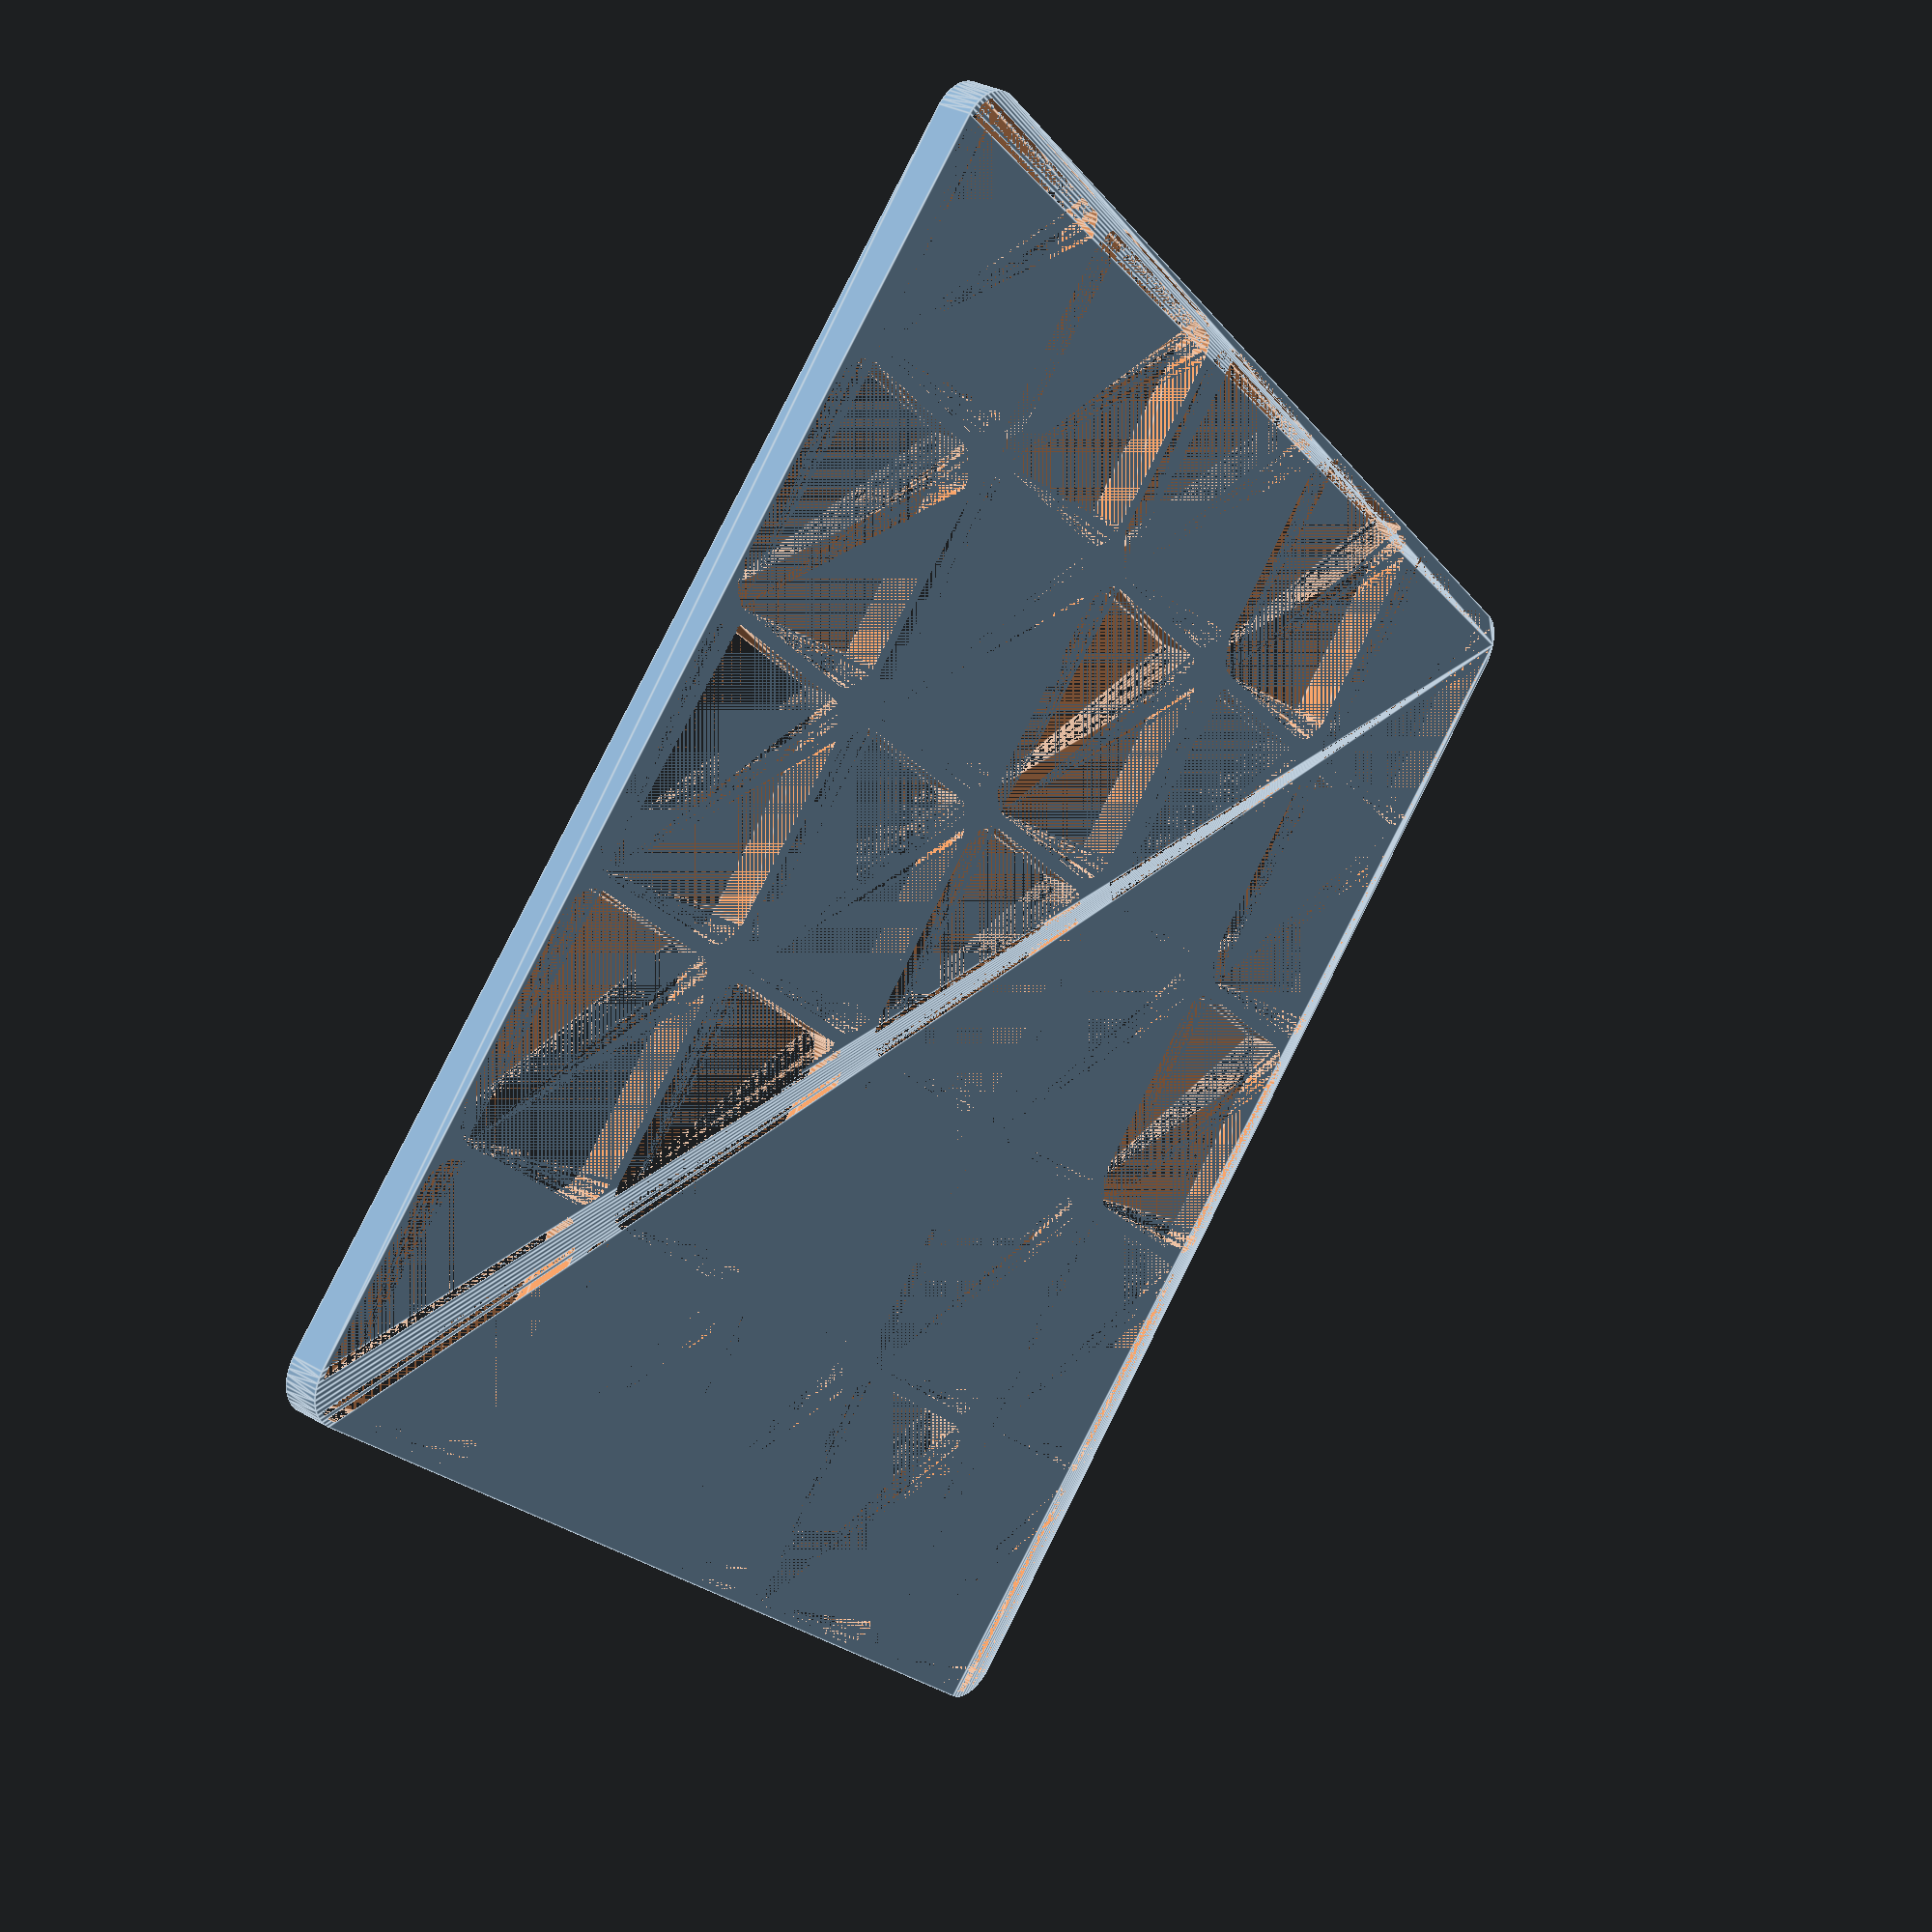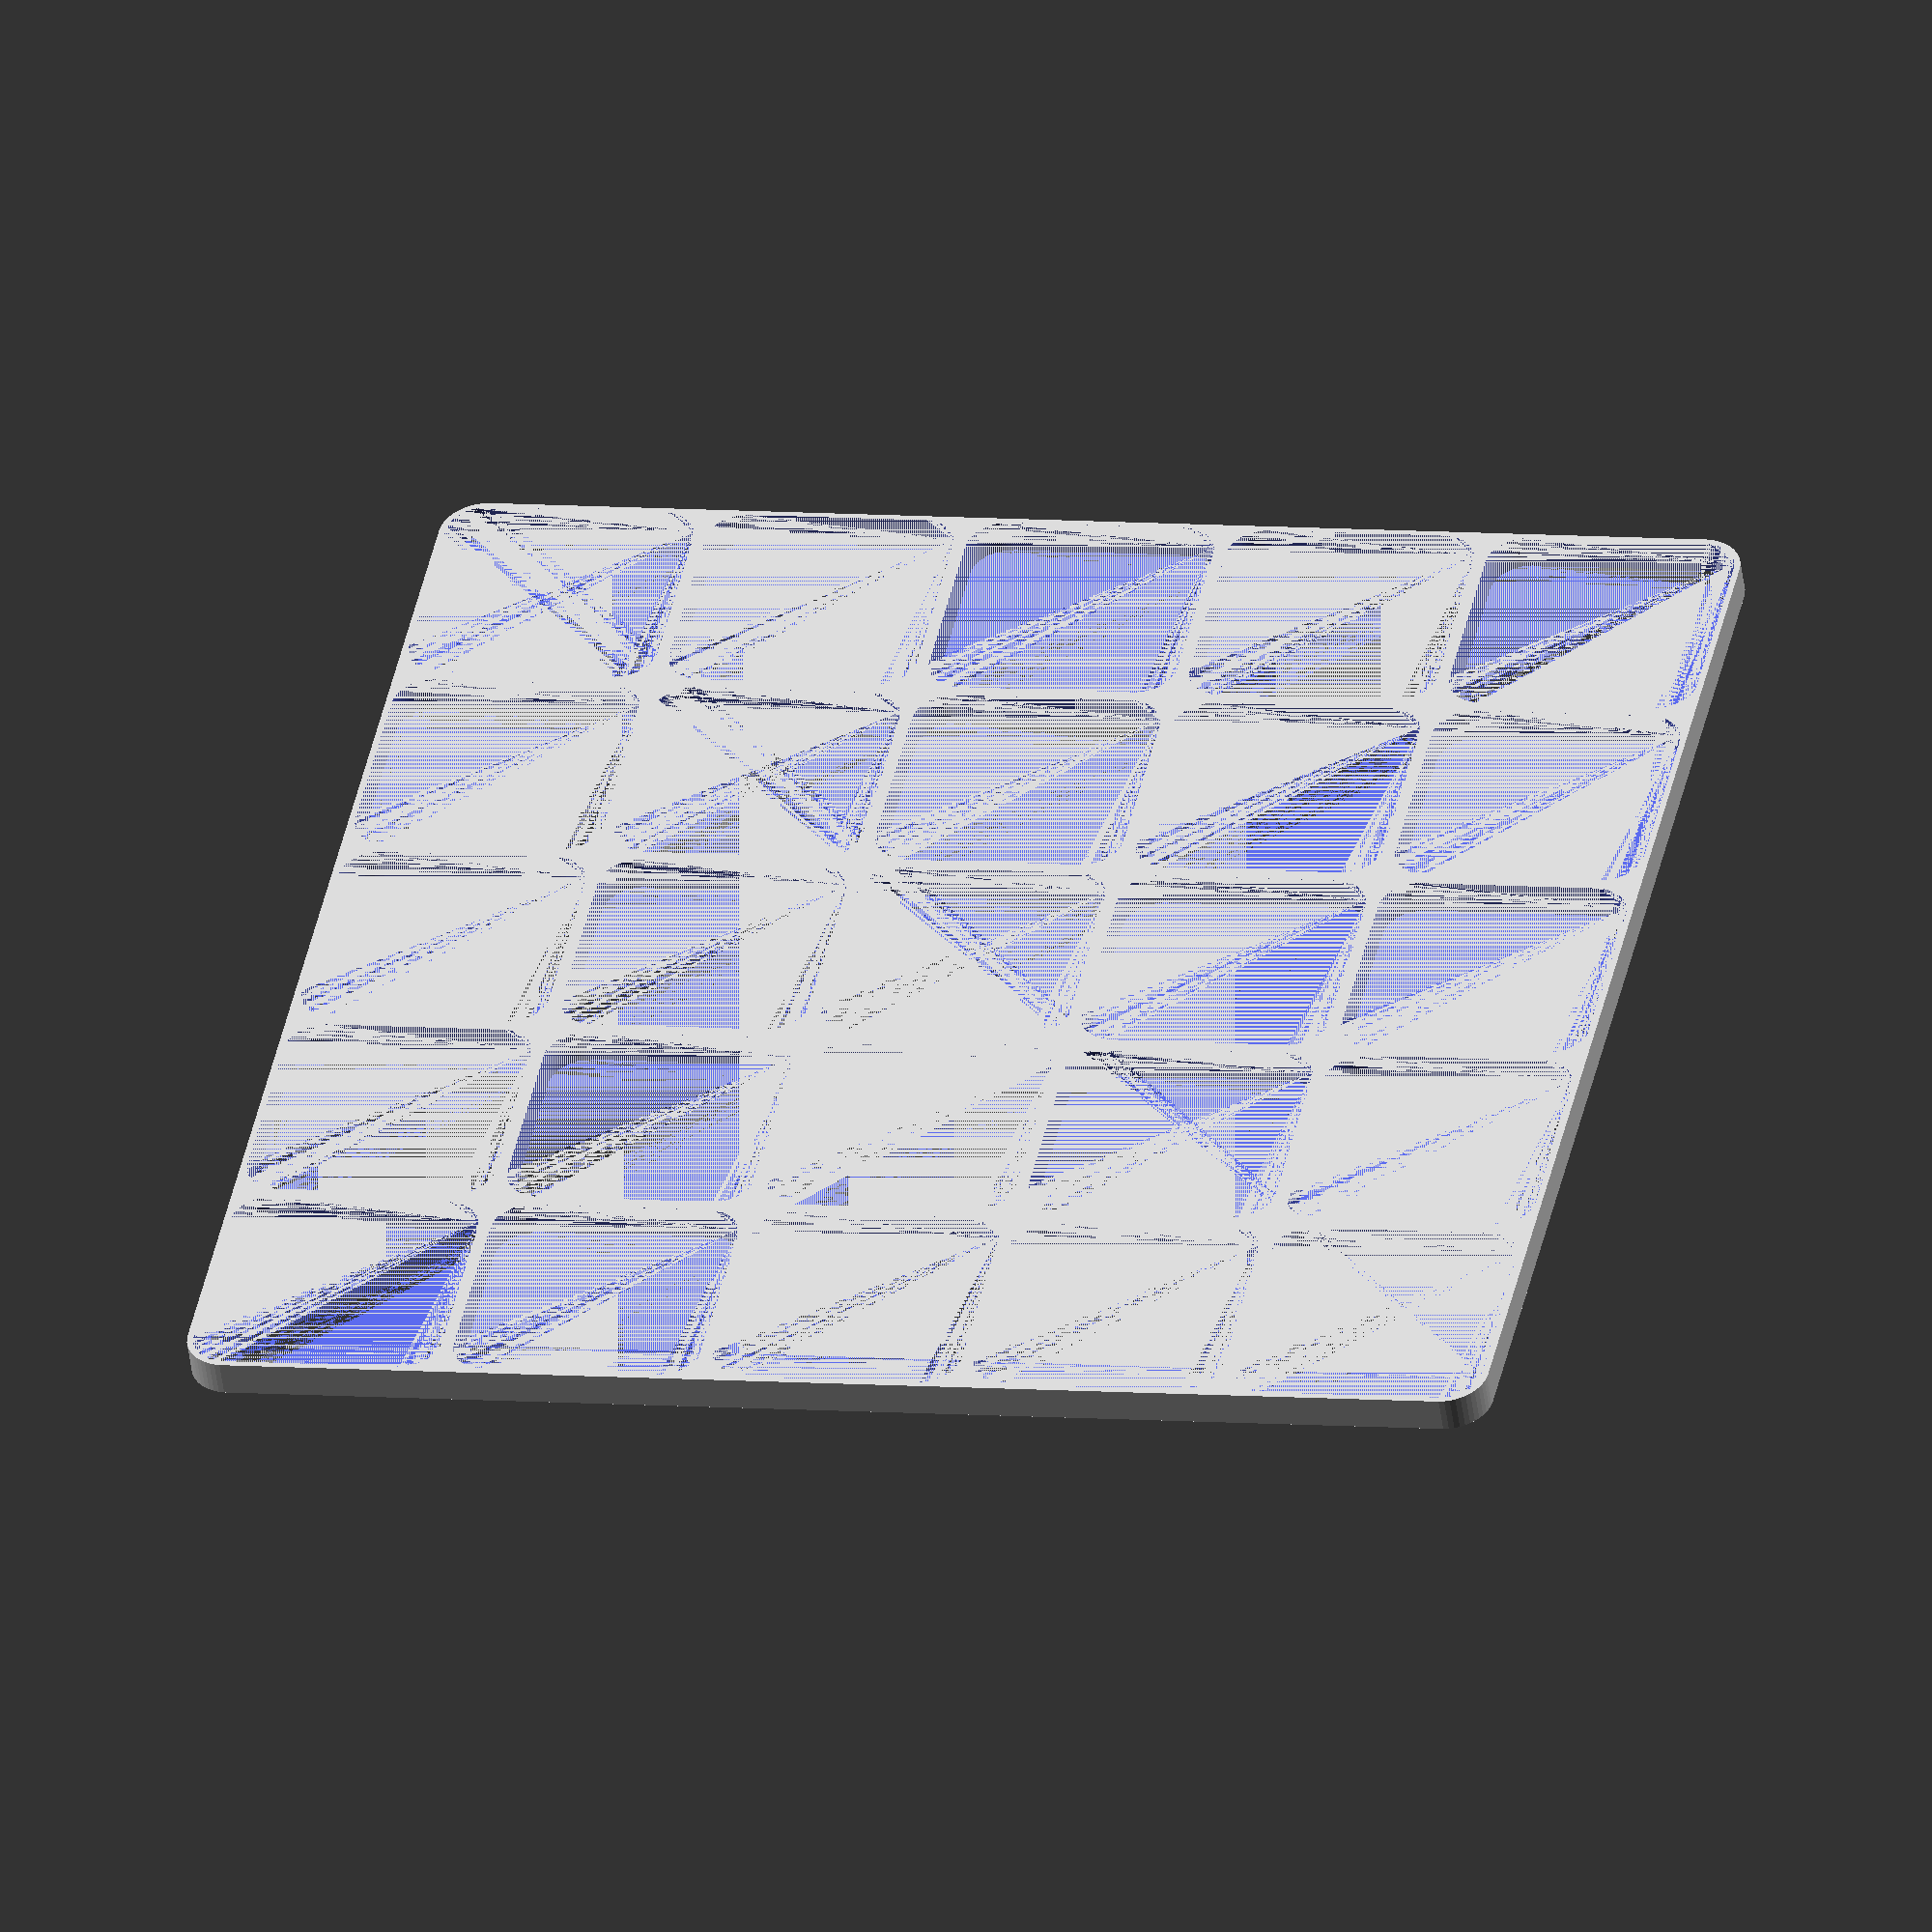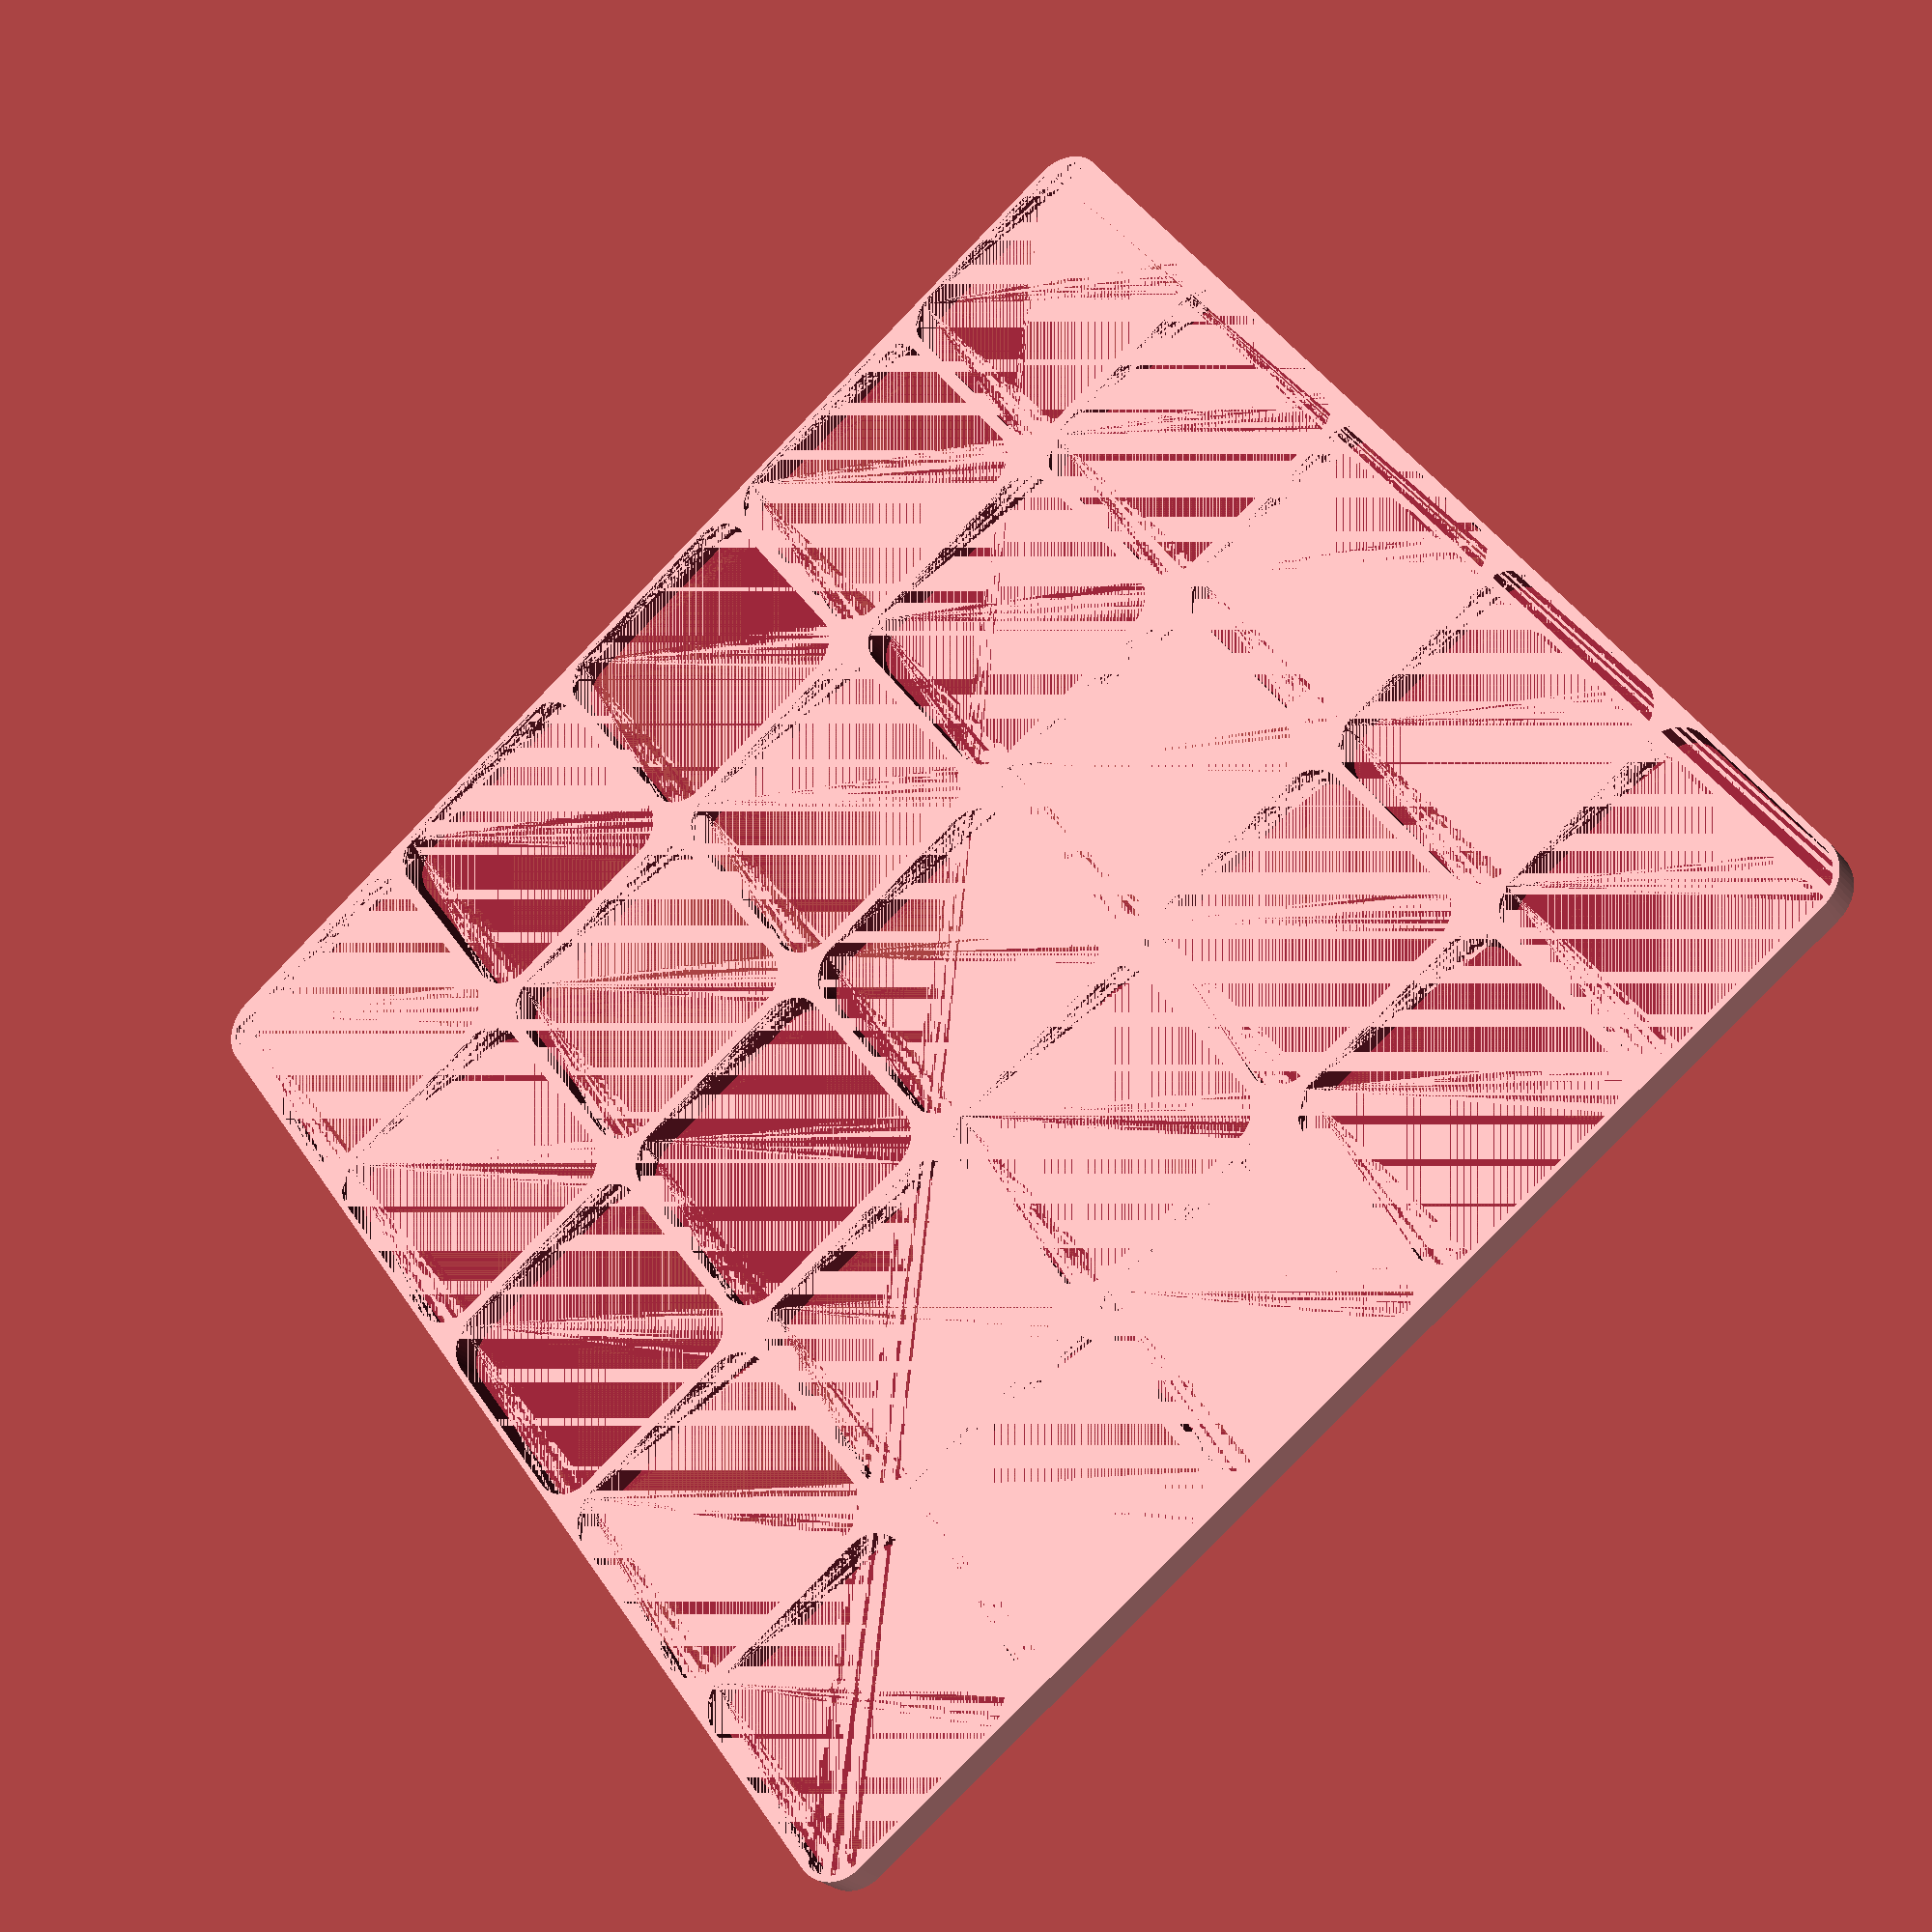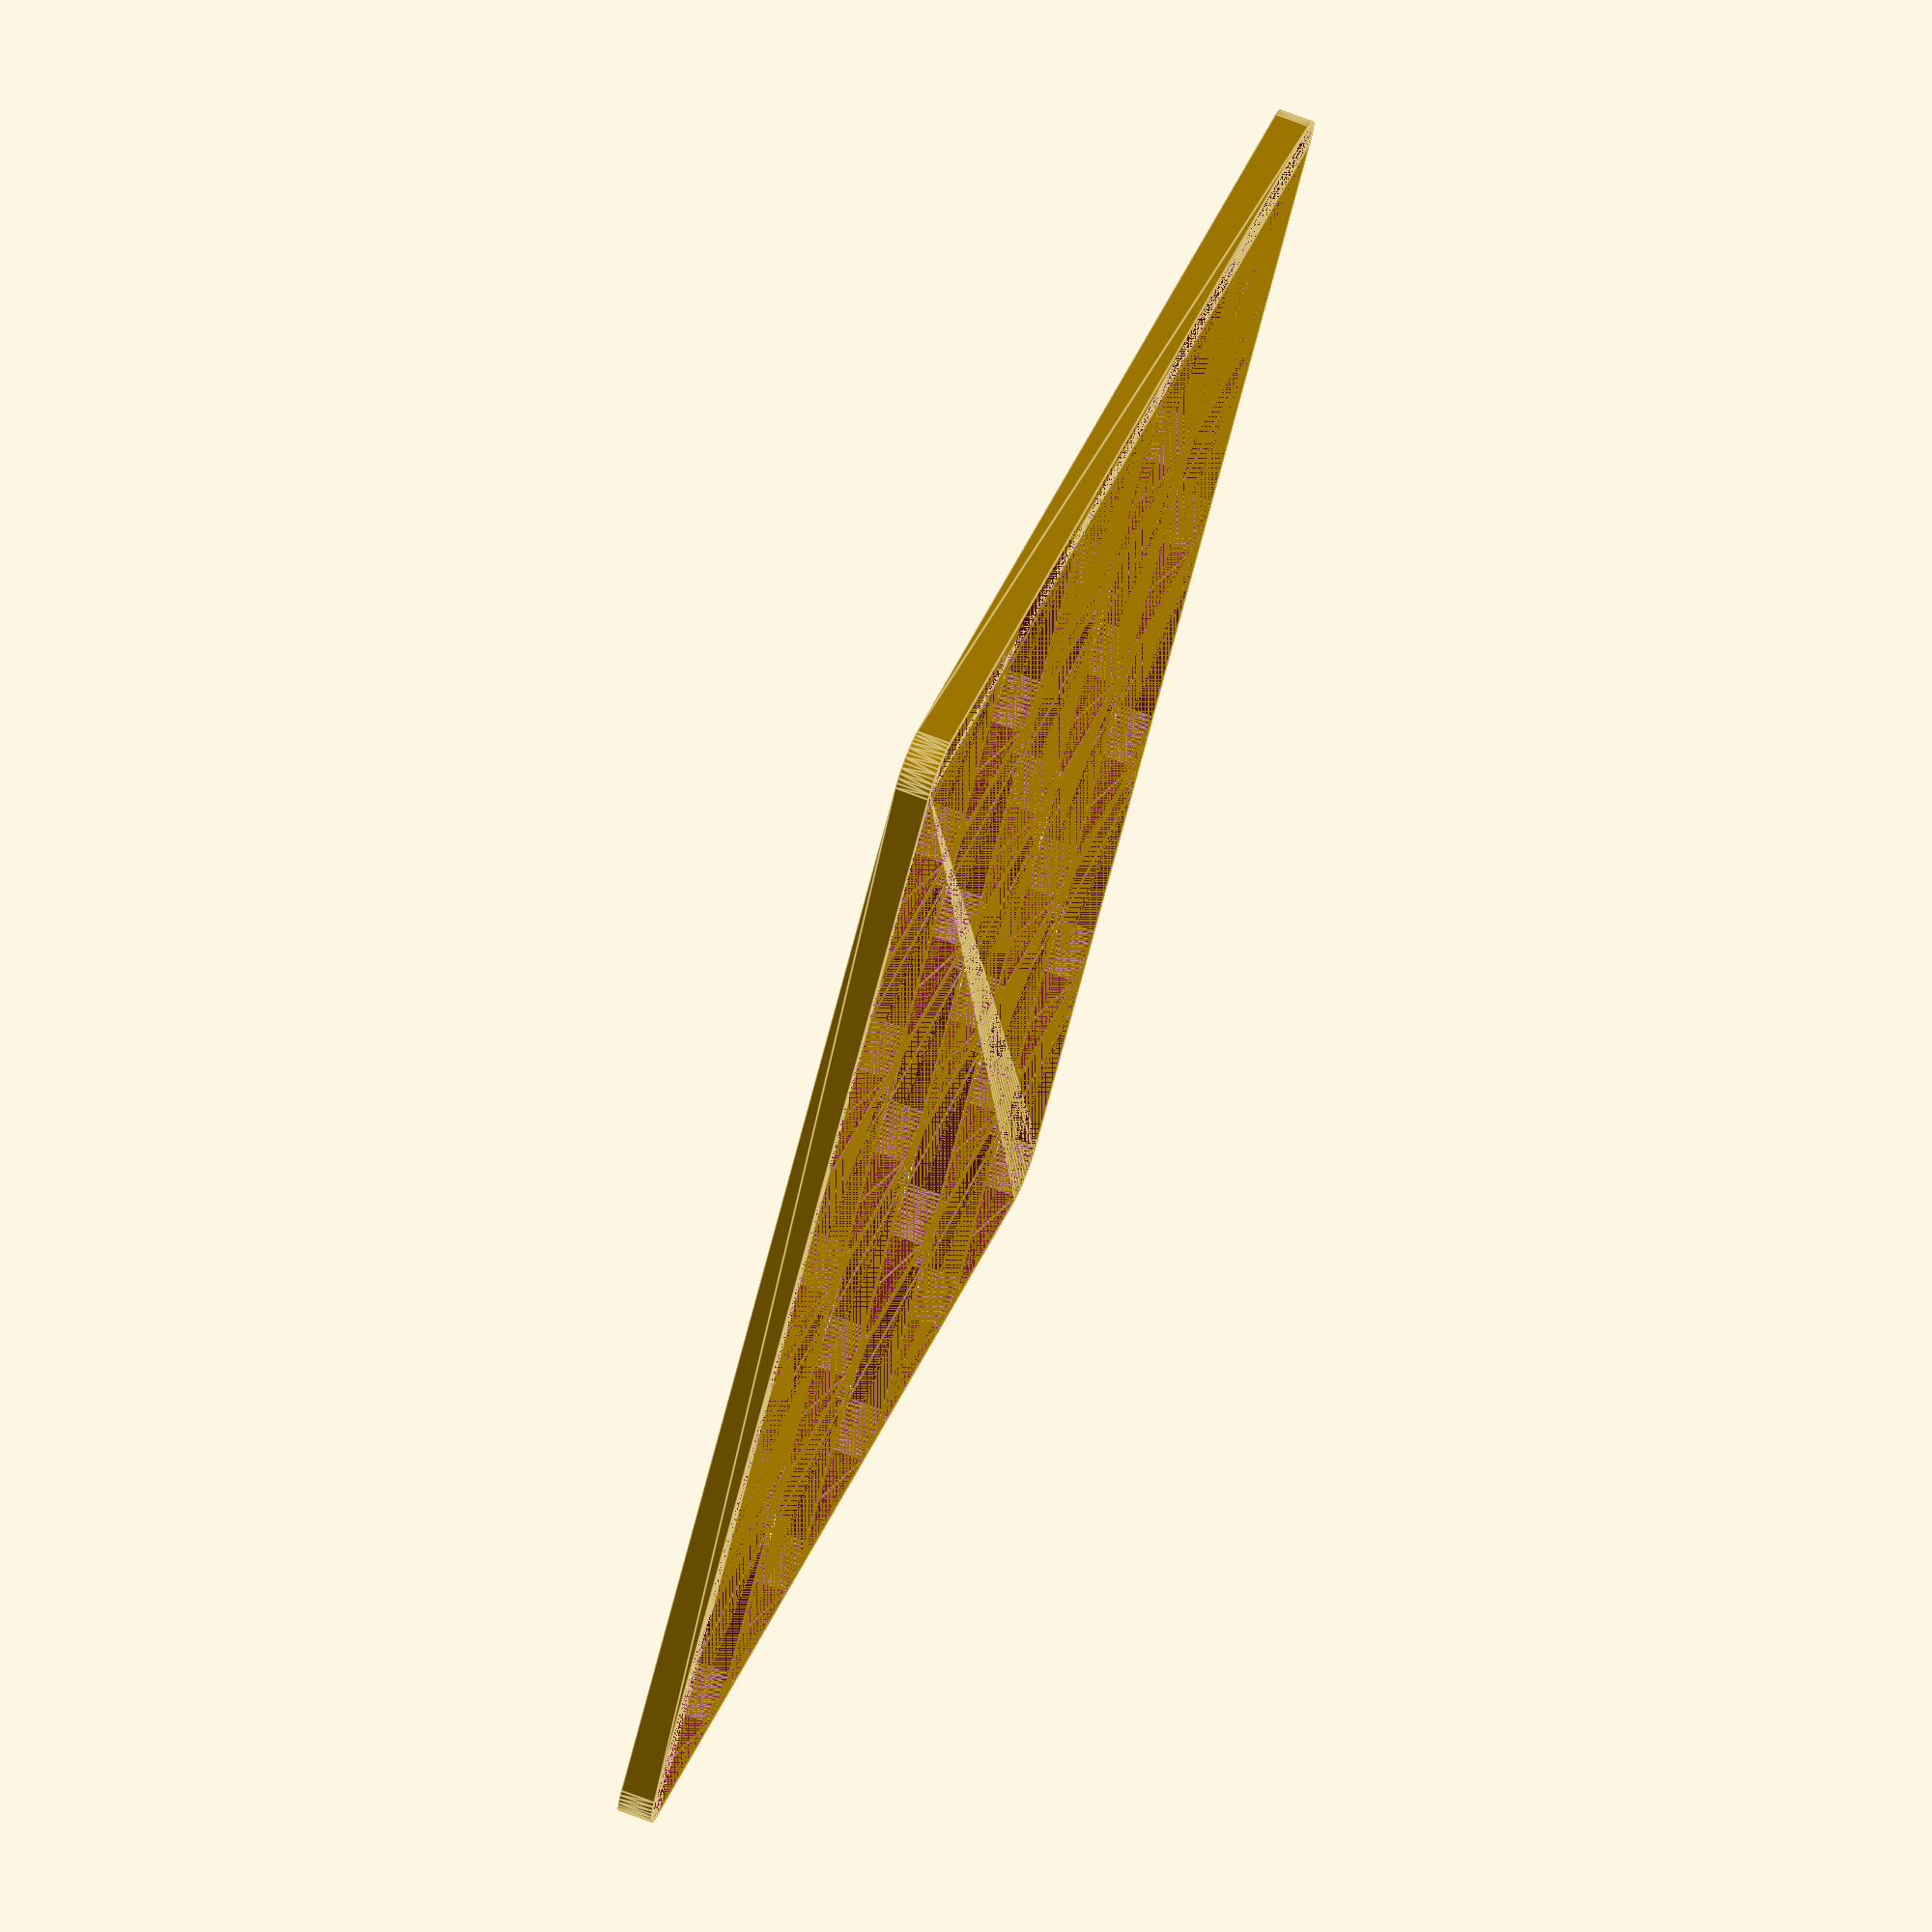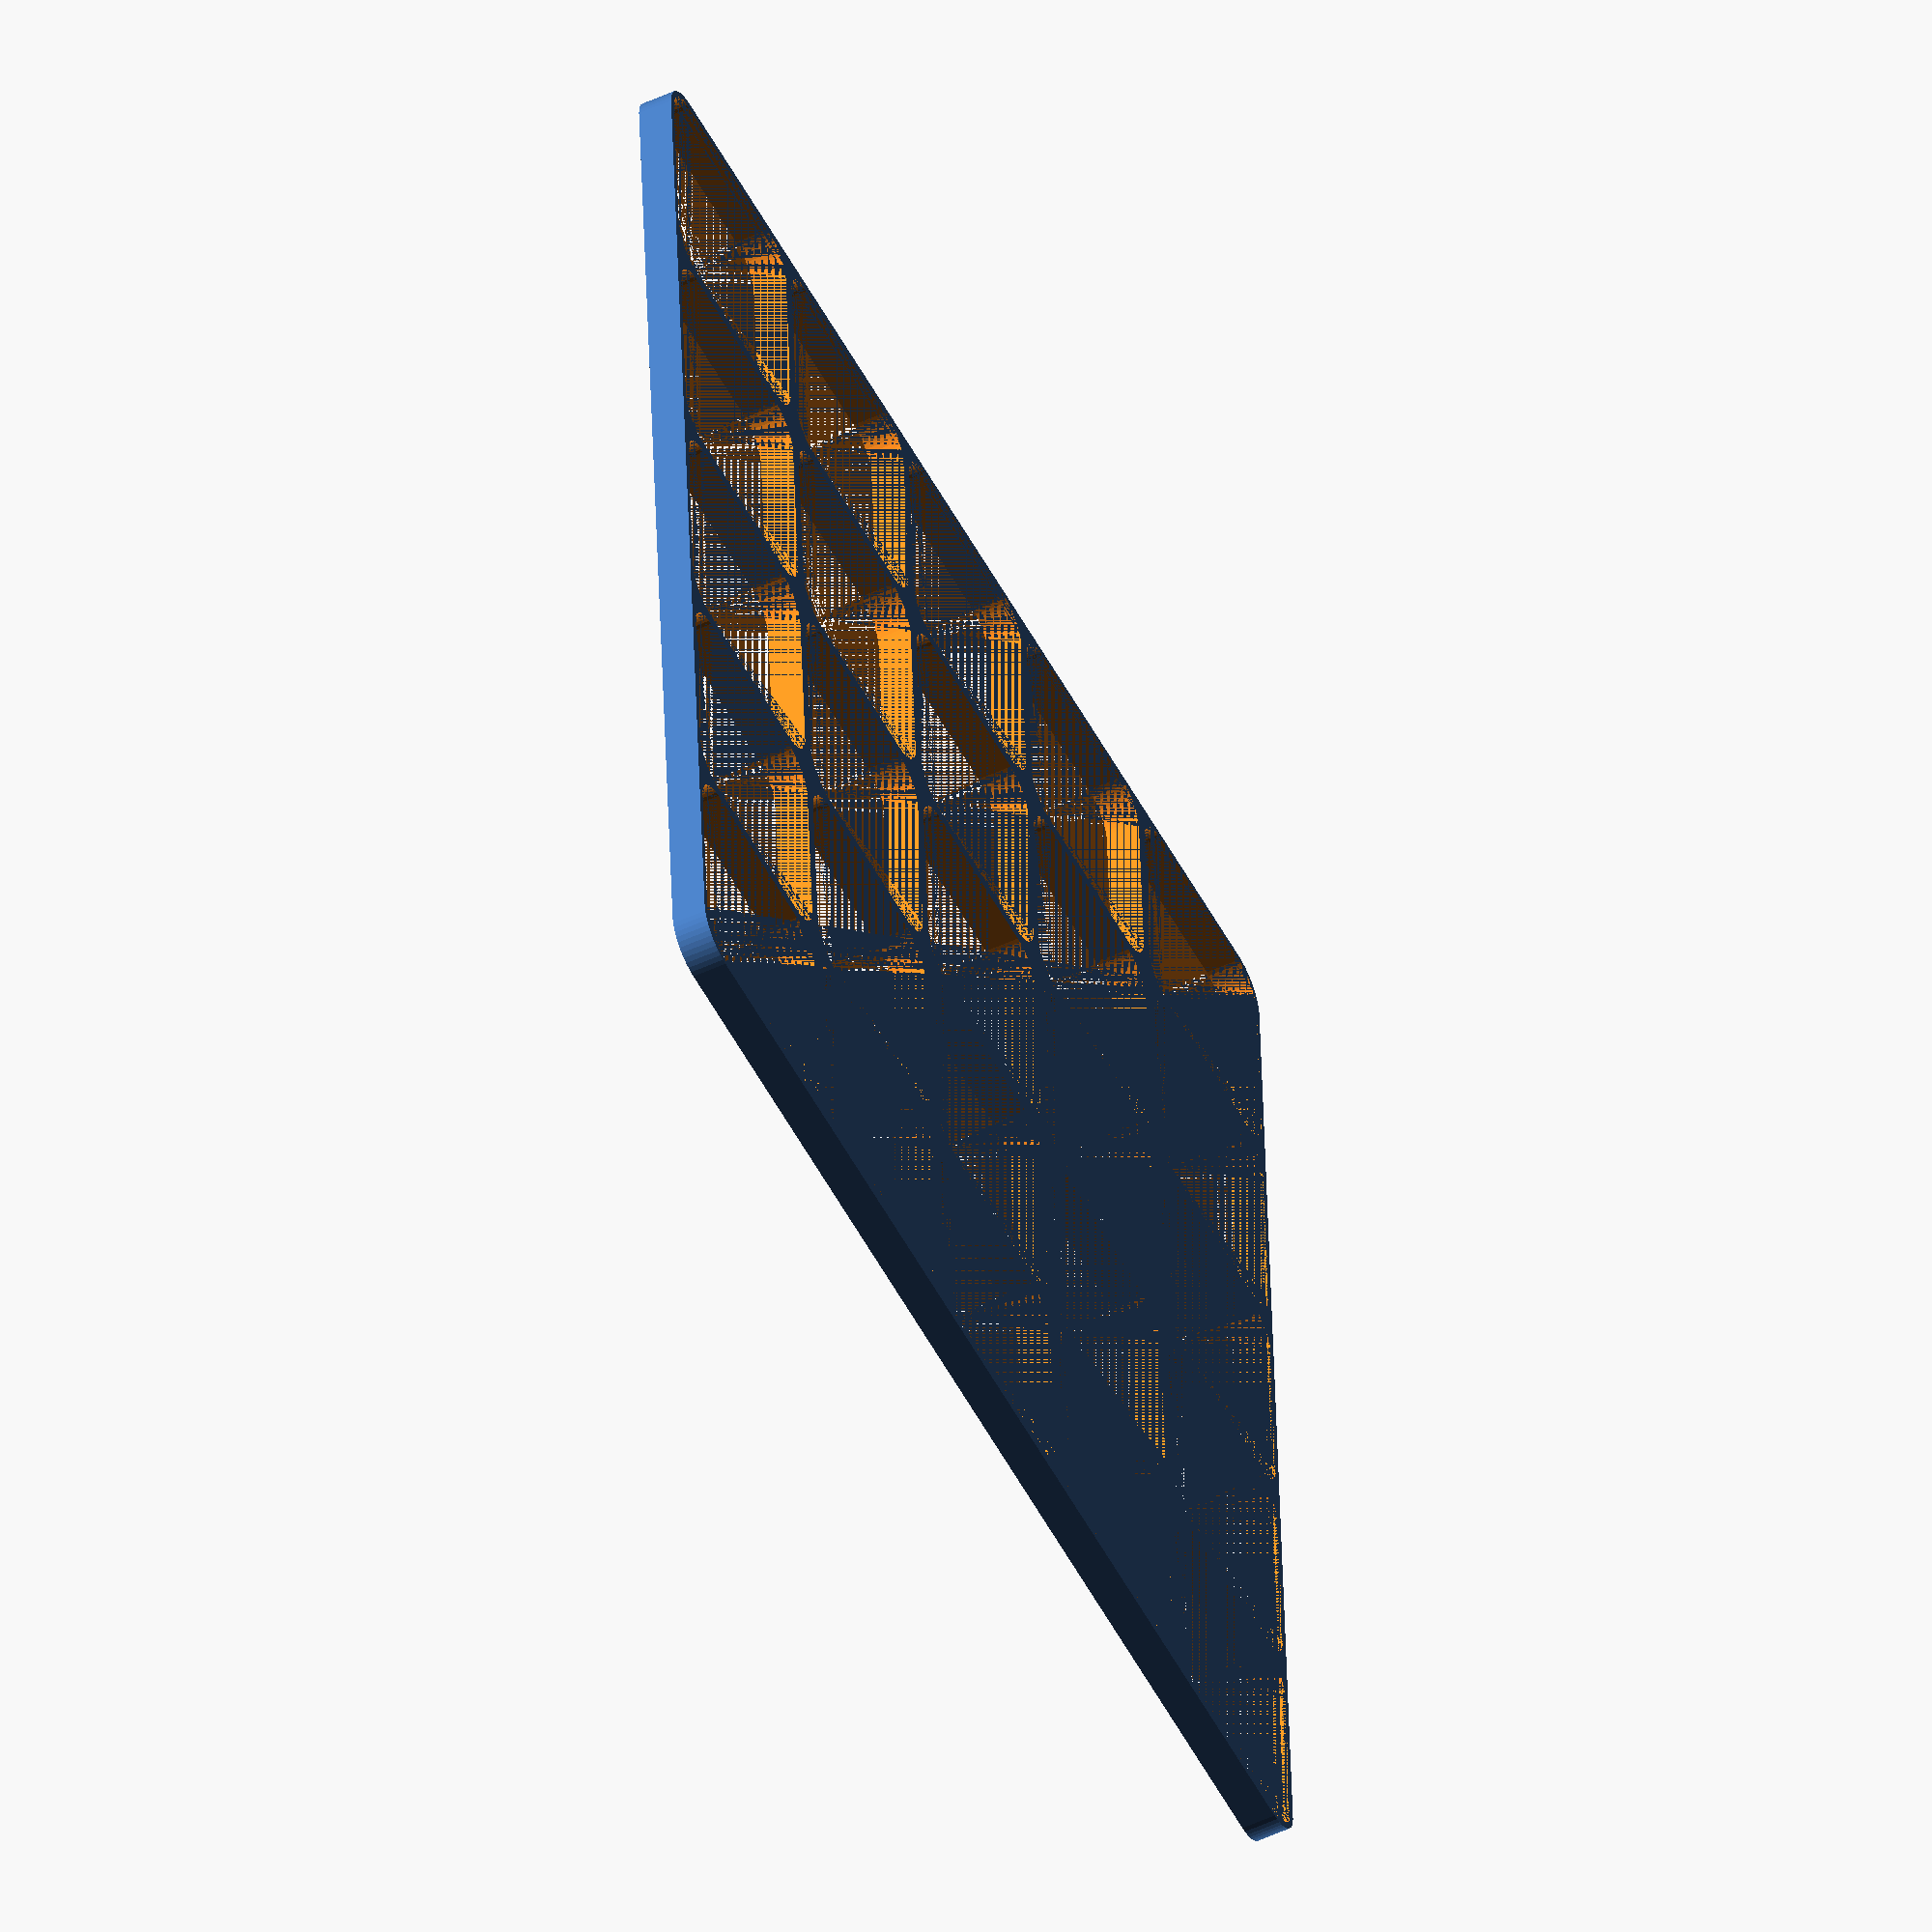
<openscad>
$fn = 50;


difference() {
	union() {
		hull() {
			translate(v = [-70.0000000000, 70.0000000000, 0]) {
				cylinder(h = 4, r = 5);
			}
			translate(v = [70.0000000000, 70.0000000000, 0]) {
				cylinder(h = 4, r = 5);
			}
			translate(v = [-70.0000000000, -70.0000000000, 0]) {
				cylinder(h = 4, r = 5);
			}
			translate(v = [70.0000000000, -70.0000000000, 0]) {
				cylinder(h = 4, r = 5);
			}
		}
	}
	union() {
		translate(v = [-60.0000000000, -60.0000000000, 0]) {
			hull() {
				translate(v = [-10.0000000000, 10.0000000000, 0]) {
					cylinder(h = 4, r = 4.3000000000);
				}
				translate(v = [10.0000000000, 10.0000000000, 0]) {
					cylinder(h = 4, r = 4.3000000000);
				}
				translate(v = [-10.0000000000, -10.0000000000, 0]) {
					cylinder(h = 4, r = 4.3000000000);
				}
				translate(v = [10.0000000000, -10.0000000000, 0]) {
					cylinder(h = 4, r = 4.3000000000);
				}
			}
		}
		translate(v = [-60.0000000000, -30.0000000000, 0]) {
			hull() {
				translate(v = [-10.0000000000, 10.0000000000, 0]) {
					cylinder(h = 4, r = 4.3000000000);
				}
				translate(v = [10.0000000000, 10.0000000000, 0]) {
					cylinder(h = 4, r = 4.3000000000);
				}
				translate(v = [-10.0000000000, -10.0000000000, 0]) {
					cylinder(h = 4, r = 4.3000000000);
				}
				translate(v = [10.0000000000, -10.0000000000, 0]) {
					cylinder(h = 4, r = 4.3000000000);
				}
			}
		}
		translate(v = [-60.0000000000, 0.0000000000, 0]) {
			hull() {
				translate(v = [-10.0000000000, 10.0000000000, 0]) {
					cylinder(h = 4, r = 4.3000000000);
				}
				translate(v = [10.0000000000, 10.0000000000, 0]) {
					cylinder(h = 4, r = 4.3000000000);
				}
				translate(v = [-10.0000000000, -10.0000000000, 0]) {
					cylinder(h = 4, r = 4.3000000000);
				}
				translate(v = [10.0000000000, -10.0000000000, 0]) {
					cylinder(h = 4, r = 4.3000000000);
				}
			}
		}
		translate(v = [-60.0000000000, 30.0000000000, 0]) {
			hull() {
				translate(v = [-10.0000000000, 10.0000000000, 0]) {
					cylinder(h = 4, r = 4.3000000000);
				}
				translate(v = [10.0000000000, 10.0000000000, 0]) {
					cylinder(h = 4, r = 4.3000000000);
				}
				translate(v = [-10.0000000000, -10.0000000000, 0]) {
					cylinder(h = 4, r = 4.3000000000);
				}
				translate(v = [10.0000000000, -10.0000000000, 0]) {
					cylinder(h = 4, r = 4.3000000000);
				}
			}
		}
		translate(v = [-60.0000000000, 60.0000000000, 0]) {
			hull() {
				translate(v = [-10.0000000000, 10.0000000000, 0]) {
					cylinder(h = 4, r = 4.3000000000);
				}
				translate(v = [10.0000000000, 10.0000000000, 0]) {
					cylinder(h = 4, r = 4.3000000000);
				}
				translate(v = [-10.0000000000, -10.0000000000, 0]) {
					cylinder(h = 4, r = 4.3000000000);
				}
				translate(v = [10.0000000000, -10.0000000000, 0]) {
					cylinder(h = 4, r = 4.3000000000);
				}
			}
		}
		translate(v = [-30.0000000000, -60.0000000000, 0]) {
			hull() {
				translate(v = [-10.0000000000, 10.0000000000, 0]) {
					cylinder(h = 4, r = 4.3000000000);
				}
				translate(v = [10.0000000000, 10.0000000000, 0]) {
					cylinder(h = 4, r = 4.3000000000);
				}
				translate(v = [-10.0000000000, -10.0000000000, 0]) {
					cylinder(h = 4, r = 4.3000000000);
				}
				translate(v = [10.0000000000, -10.0000000000, 0]) {
					cylinder(h = 4, r = 4.3000000000);
				}
			}
		}
		translate(v = [-30.0000000000, -30.0000000000, 0]) {
			hull() {
				translate(v = [-10.0000000000, 10.0000000000, 0]) {
					cylinder(h = 4, r = 4.3000000000);
				}
				translate(v = [10.0000000000, 10.0000000000, 0]) {
					cylinder(h = 4, r = 4.3000000000);
				}
				translate(v = [-10.0000000000, -10.0000000000, 0]) {
					cylinder(h = 4, r = 4.3000000000);
				}
				translate(v = [10.0000000000, -10.0000000000, 0]) {
					cylinder(h = 4, r = 4.3000000000);
				}
			}
		}
		translate(v = [-30.0000000000, 0.0000000000, 0]) {
			hull() {
				translate(v = [-10.0000000000, 10.0000000000, 0]) {
					cylinder(h = 4, r = 4.3000000000);
				}
				translate(v = [10.0000000000, 10.0000000000, 0]) {
					cylinder(h = 4, r = 4.3000000000);
				}
				translate(v = [-10.0000000000, -10.0000000000, 0]) {
					cylinder(h = 4, r = 4.3000000000);
				}
				translate(v = [10.0000000000, -10.0000000000, 0]) {
					cylinder(h = 4, r = 4.3000000000);
				}
			}
		}
		translate(v = [-30.0000000000, 30.0000000000, 0]) {
			hull() {
				translate(v = [-10.0000000000, 10.0000000000, 0]) {
					cylinder(h = 4, r = 4.3000000000);
				}
				translate(v = [10.0000000000, 10.0000000000, 0]) {
					cylinder(h = 4, r = 4.3000000000);
				}
				translate(v = [-10.0000000000, -10.0000000000, 0]) {
					cylinder(h = 4, r = 4.3000000000);
				}
				translate(v = [10.0000000000, -10.0000000000, 0]) {
					cylinder(h = 4, r = 4.3000000000);
				}
			}
		}
		translate(v = [-30.0000000000, 60.0000000000, 0]) {
			hull() {
				translate(v = [-10.0000000000, 10.0000000000, 0]) {
					cylinder(h = 4, r = 4.3000000000);
				}
				translate(v = [10.0000000000, 10.0000000000, 0]) {
					cylinder(h = 4, r = 4.3000000000);
				}
				translate(v = [-10.0000000000, -10.0000000000, 0]) {
					cylinder(h = 4, r = 4.3000000000);
				}
				translate(v = [10.0000000000, -10.0000000000, 0]) {
					cylinder(h = 4, r = 4.3000000000);
				}
			}
		}
		translate(v = [0.0000000000, -60.0000000000, 0]) {
			hull() {
				translate(v = [-10.0000000000, 10.0000000000, 0]) {
					cylinder(h = 4, r = 4.3000000000);
				}
				translate(v = [10.0000000000, 10.0000000000, 0]) {
					cylinder(h = 4, r = 4.3000000000);
				}
				translate(v = [-10.0000000000, -10.0000000000, 0]) {
					cylinder(h = 4, r = 4.3000000000);
				}
				translate(v = [10.0000000000, -10.0000000000, 0]) {
					cylinder(h = 4, r = 4.3000000000);
				}
			}
		}
		translate(v = [0.0000000000, -30.0000000000, 0]) {
			hull() {
				translate(v = [-10.0000000000, 10.0000000000, 0]) {
					cylinder(h = 4, r = 4.3000000000);
				}
				translate(v = [10.0000000000, 10.0000000000, 0]) {
					cylinder(h = 4, r = 4.3000000000);
				}
				translate(v = [-10.0000000000, -10.0000000000, 0]) {
					cylinder(h = 4, r = 4.3000000000);
				}
				translate(v = [10.0000000000, -10.0000000000, 0]) {
					cylinder(h = 4, r = 4.3000000000);
				}
			}
		}
		hull() {
			translate(v = [-10.0000000000, 10.0000000000, 0]) {
				cylinder(h = 4, r = 4.3000000000);
			}
			translate(v = [10.0000000000, 10.0000000000, 0]) {
				cylinder(h = 4, r = 4.3000000000);
			}
			translate(v = [-10.0000000000, -10.0000000000, 0]) {
				cylinder(h = 4, r = 4.3000000000);
			}
			translate(v = [10.0000000000, -10.0000000000, 0]) {
				cylinder(h = 4, r = 4.3000000000);
			}
		}
		translate(v = [0.0000000000, 30.0000000000, 0]) {
			hull() {
				translate(v = [-10.0000000000, 10.0000000000, 0]) {
					cylinder(h = 4, r = 4.3000000000);
				}
				translate(v = [10.0000000000, 10.0000000000, 0]) {
					cylinder(h = 4, r = 4.3000000000);
				}
				translate(v = [-10.0000000000, -10.0000000000, 0]) {
					cylinder(h = 4, r = 4.3000000000);
				}
				translate(v = [10.0000000000, -10.0000000000, 0]) {
					cylinder(h = 4, r = 4.3000000000);
				}
			}
		}
		translate(v = [0.0000000000, 60.0000000000, 0]) {
			hull() {
				translate(v = [-10.0000000000, 10.0000000000, 0]) {
					cylinder(h = 4, r = 4.3000000000);
				}
				translate(v = [10.0000000000, 10.0000000000, 0]) {
					cylinder(h = 4, r = 4.3000000000);
				}
				translate(v = [-10.0000000000, -10.0000000000, 0]) {
					cylinder(h = 4, r = 4.3000000000);
				}
				translate(v = [10.0000000000, -10.0000000000, 0]) {
					cylinder(h = 4, r = 4.3000000000);
				}
			}
		}
		translate(v = [30.0000000000, -60.0000000000, 0]) {
			hull() {
				translate(v = [-10.0000000000, 10.0000000000, 0]) {
					cylinder(h = 4, r = 4.3000000000);
				}
				translate(v = [10.0000000000, 10.0000000000, 0]) {
					cylinder(h = 4, r = 4.3000000000);
				}
				translate(v = [-10.0000000000, -10.0000000000, 0]) {
					cylinder(h = 4, r = 4.3000000000);
				}
				translate(v = [10.0000000000, -10.0000000000, 0]) {
					cylinder(h = 4, r = 4.3000000000);
				}
			}
		}
		translate(v = [30.0000000000, -30.0000000000, 0]) {
			hull() {
				translate(v = [-10.0000000000, 10.0000000000, 0]) {
					cylinder(h = 4, r = 4.3000000000);
				}
				translate(v = [10.0000000000, 10.0000000000, 0]) {
					cylinder(h = 4, r = 4.3000000000);
				}
				translate(v = [-10.0000000000, -10.0000000000, 0]) {
					cylinder(h = 4, r = 4.3000000000);
				}
				translate(v = [10.0000000000, -10.0000000000, 0]) {
					cylinder(h = 4, r = 4.3000000000);
				}
			}
		}
		translate(v = [30.0000000000, 0.0000000000, 0]) {
			hull() {
				translate(v = [-10.0000000000, 10.0000000000, 0]) {
					cylinder(h = 4, r = 4.3000000000);
				}
				translate(v = [10.0000000000, 10.0000000000, 0]) {
					cylinder(h = 4, r = 4.3000000000);
				}
				translate(v = [-10.0000000000, -10.0000000000, 0]) {
					cylinder(h = 4, r = 4.3000000000);
				}
				translate(v = [10.0000000000, -10.0000000000, 0]) {
					cylinder(h = 4, r = 4.3000000000);
				}
			}
		}
		translate(v = [30.0000000000, 30.0000000000, 0]) {
			hull() {
				translate(v = [-10.0000000000, 10.0000000000, 0]) {
					cylinder(h = 4, r = 4.3000000000);
				}
				translate(v = [10.0000000000, 10.0000000000, 0]) {
					cylinder(h = 4, r = 4.3000000000);
				}
				translate(v = [-10.0000000000, -10.0000000000, 0]) {
					cylinder(h = 4, r = 4.3000000000);
				}
				translate(v = [10.0000000000, -10.0000000000, 0]) {
					cylinder(h = 4, r = 4.3000000000);
				}
			}
		}
		translate(v = [30.0000000000, 60.0000000000, 0]) {
			hull() {
				translate(v = [-10.0000000000, 10.0000000000, 0]) {
					cylinder(h = 4, r = 4.3000000000);
				}
				translate(v = [10.0000000000, 10.0000000000, 0]) {
					cylinder(h = 4, r = 4.3000000000);
				}
				translate(v = [-10.0000000000, -10.0000000000, 0]) {
					cylinder(h = 4, r = 4.3000000000);
				}
				translate(v = [10.0000000000, -10.0000000000, 0]) {
					cylinder(h = 4, r = 4.3000000000);
				}
			}
		}
		translate(v = [60.0000000000, -60.0000000000, 0]) {
			hull() {
				translate(v = [-10.0000000000, 10.0000000000, 0]) {
					cylinder(h = 4, r = 4.3000000000);
				}
				translate(v = [10.0000000000, 10.0000000000, 0]) {
					cylinder(h = 4, r = 4.3000000000);
				}
				translate(v = [-10.0000000000, -10.0000000000, 0]) {
					cylinder(h = 4, r = 4.3000000000);
				}
				translate(v = [10.0000000000, -10.0000000000, 0]) {
					cylinder(h = 4, r = 4.3000000000);
				}
			}
		}
		translate(v = [60.0000000000, -30.0000000000, 0]) {
			hull() {
				translate(v = [-10.0000000000, 10.0000000000, 0]) {
					cylinder(h = 4, r = 4.3000000000);
				}
				translate(v = [10.0000000000, 10.0000000000, 0]) {
					cylinder(h = 4, r = 4.3000000000);
				}
				translate(v = [-10.0000000000, -10.0000000000, 0]) {
					cylinder(h = 4, r = 4.3000000000);
				}
				translate(v = [10.0000000000, -10.0000000000, 0]) {
					cylinder(h = 4, r = 4.3000000000);
				}
			}
		}
		translate(v = [60.0000000000, 0.0000000000, 0]) {
			hull() {
				translate(v = [-10.0000000000, 10.0000000000, 0]) {
					cylinder(h = 4, r = 4.3000000000);
				}
				translate(v = [10.0000000000, 10.0000000000, 0]) {
					cylinder(h = 4, r = 4.3000000000);
				}
				translate(v = [-10.0000000000, -10.0000000000, 0]) {
					cylinder(h = 4, r = 4.3000000000);
				}
				translate(v = [10.0000000000, -10.0000000000, 0]) {
					cylinder(h = 4, r = 4.3000000000);
				}
			}
		}
		translate(v = [60.0000000000, 30.0000000000, 0]) {
			hull() {
				translate(v = [-10.0000000000, 10.0000000000, 0]) {
					cylinder(h = 4, r = 4.3000000000);
				}
				translate(v = [10.0000000000, 10.0000000000, 0]) {
					cylinder(h = 4, r = 4.3000000000);
				}
				translate(v = [-10.0000000000, -10.0000000000, 0]) {
					cylinder(h = 4, r = 4.3000000000);
				}
				translate(v = [10.0000000000, -10.0000000000, 0]) {
					cylinder(h = 4, r = 4.3000000000);
				}
			}
		}
		translate(v = [60.0000000000, 60.0000000000, 0]) {
			hull() {
				translate(v = [-10.0000000000, 10.0000000000, 0]) {
					cylinder(h = 4, r = 4.3000000000);
				}
				translate(v = [10.0000000000, 10.0000000000, 0]) {
					cylinder(h = 4, r = 4.3000000000);
				}
				translate(v = [-10.0000000000, -10.0000000000, 0]) {
					cylinder(h = 4, r = 4.3000000000);
				}
				translate(v = [10.0000000000, -10.0000000000, 0]) {
					cylinder(h = 4, r = 4.3000000000);
				}
			}
		}
	}
}
</openscad>
<views>
elev=147.7 azim=224.2 roll=51.3 proj=p view=edges
elev=230.5 azim=191.7 roll=172.4 proj=o view=solid
elev=205.9 azim=53.5 roll=149.9 proj=p view=solid
elev=109.7 azim=37.5 roll=248.9 proj=o view=edges
elev=53.2 azim=93.5 roll=116.1 proj=o view=solid
</views>
